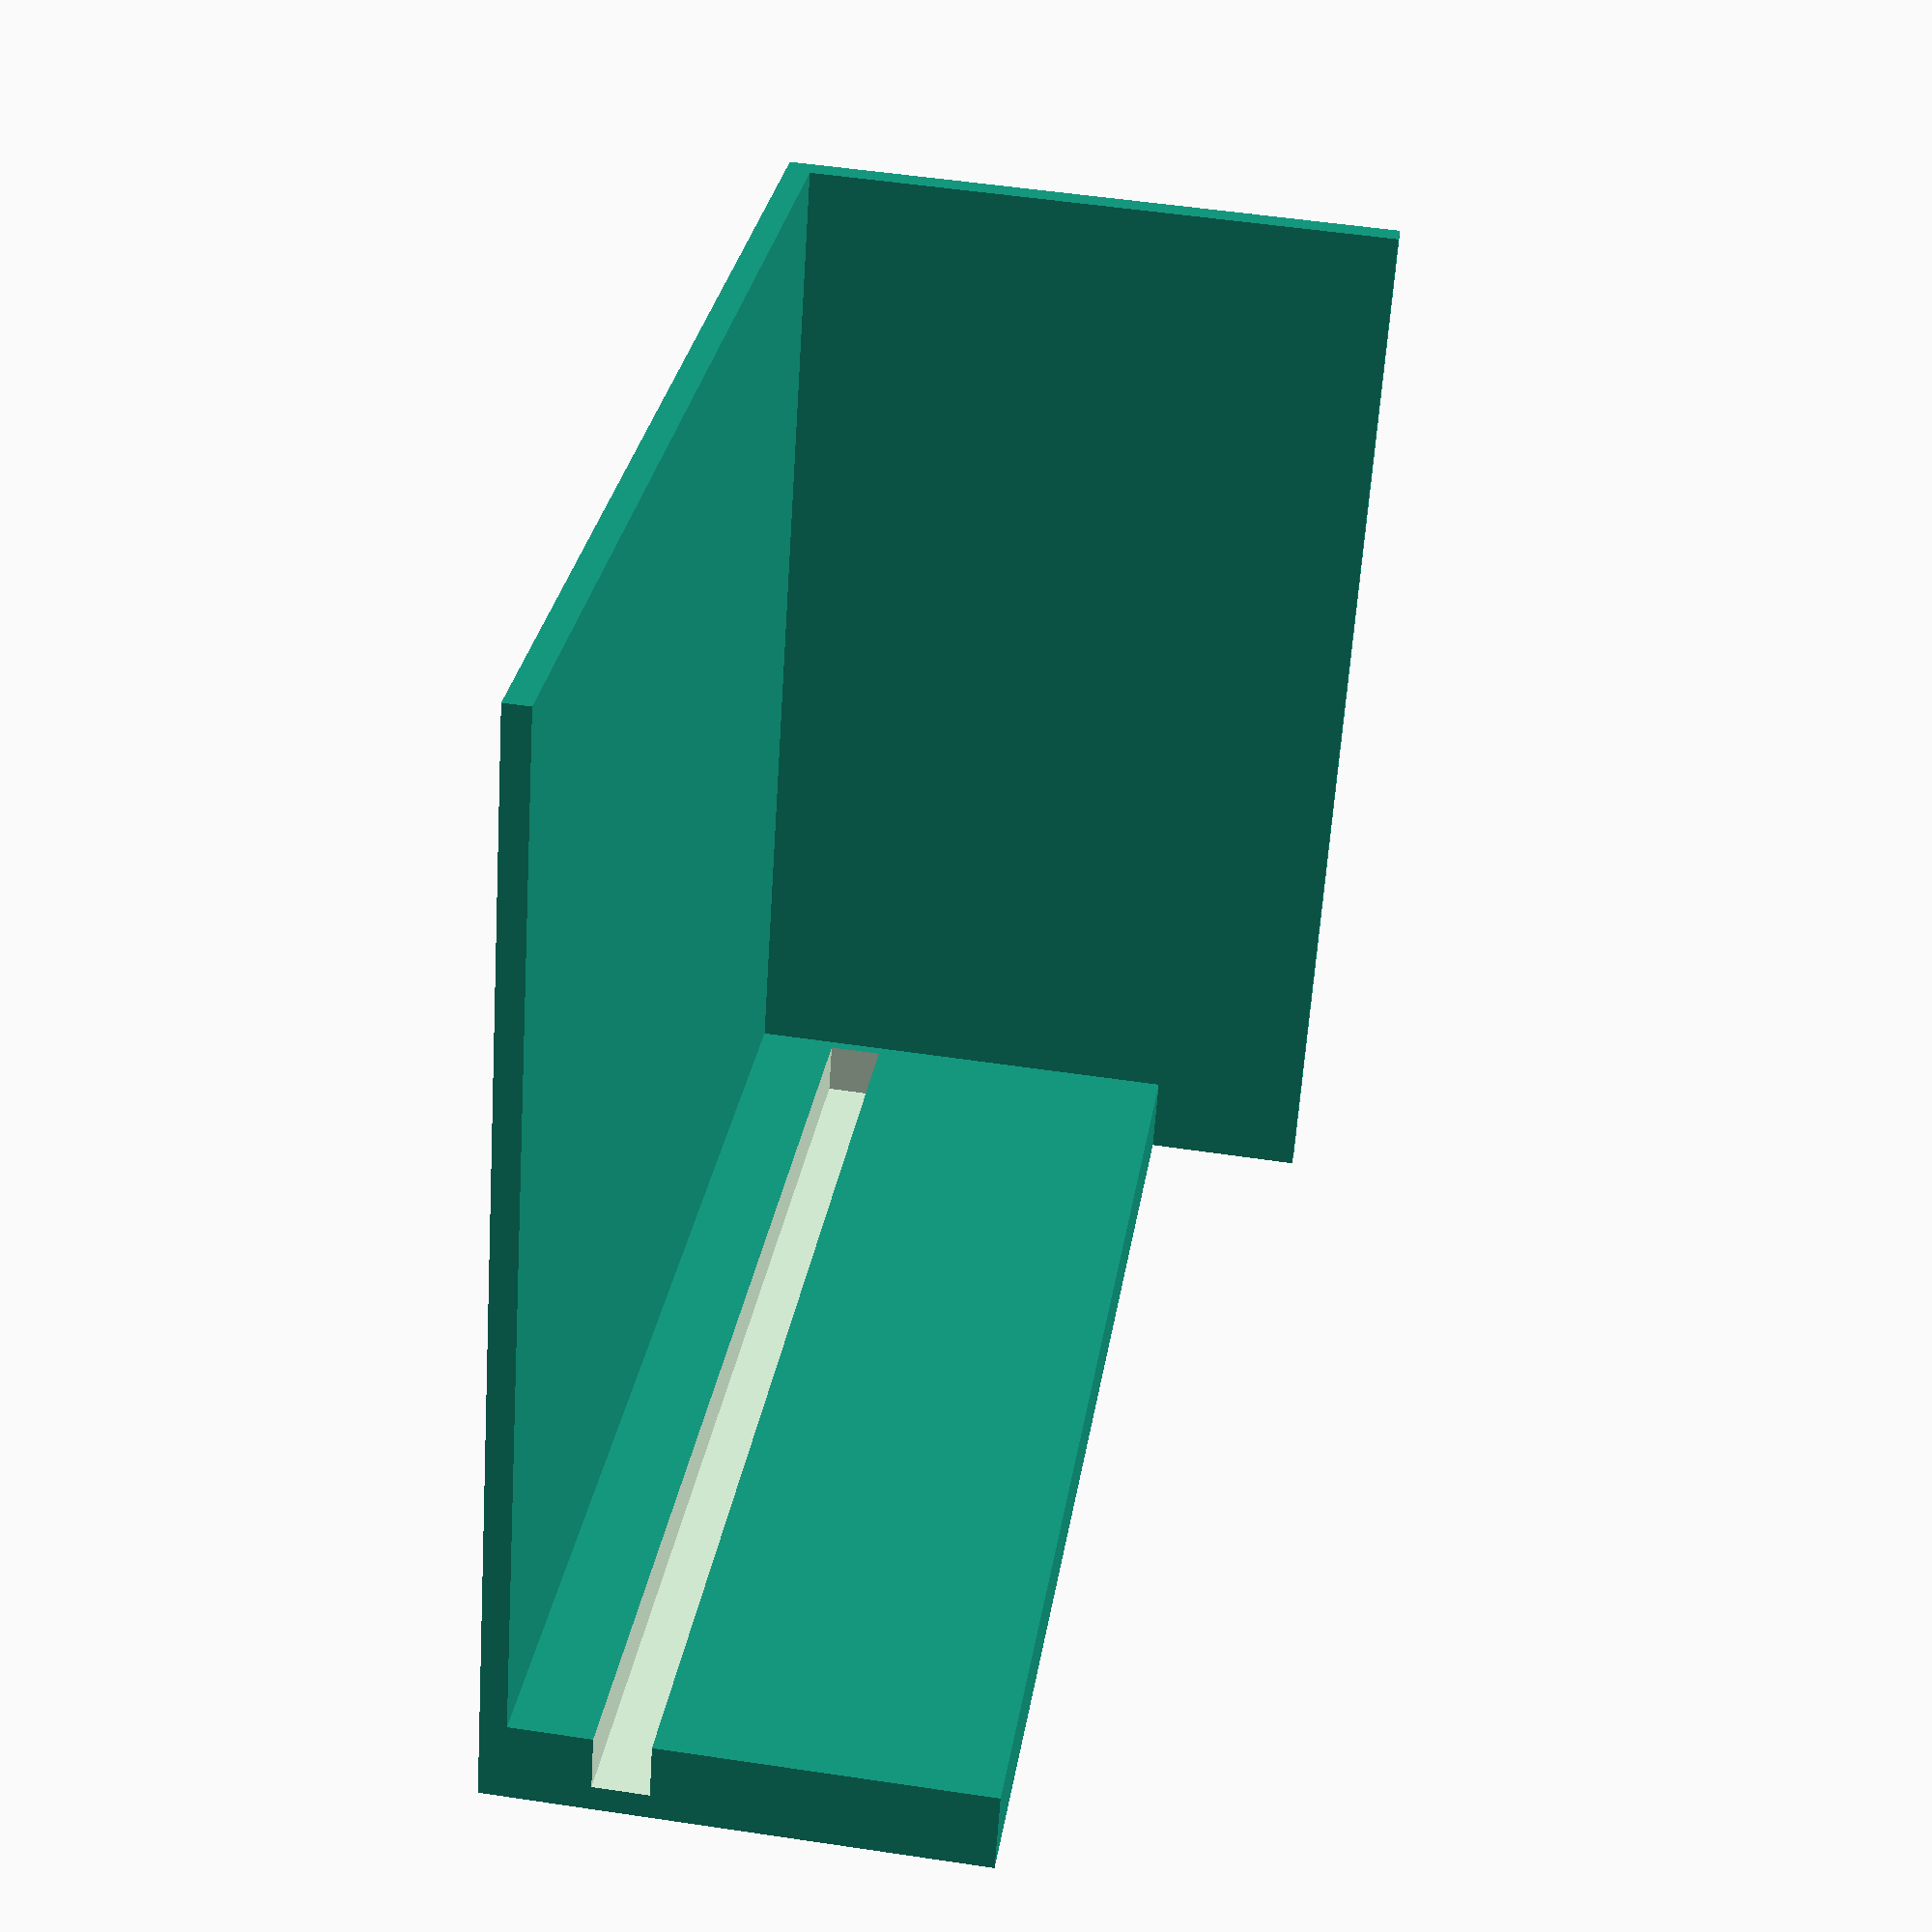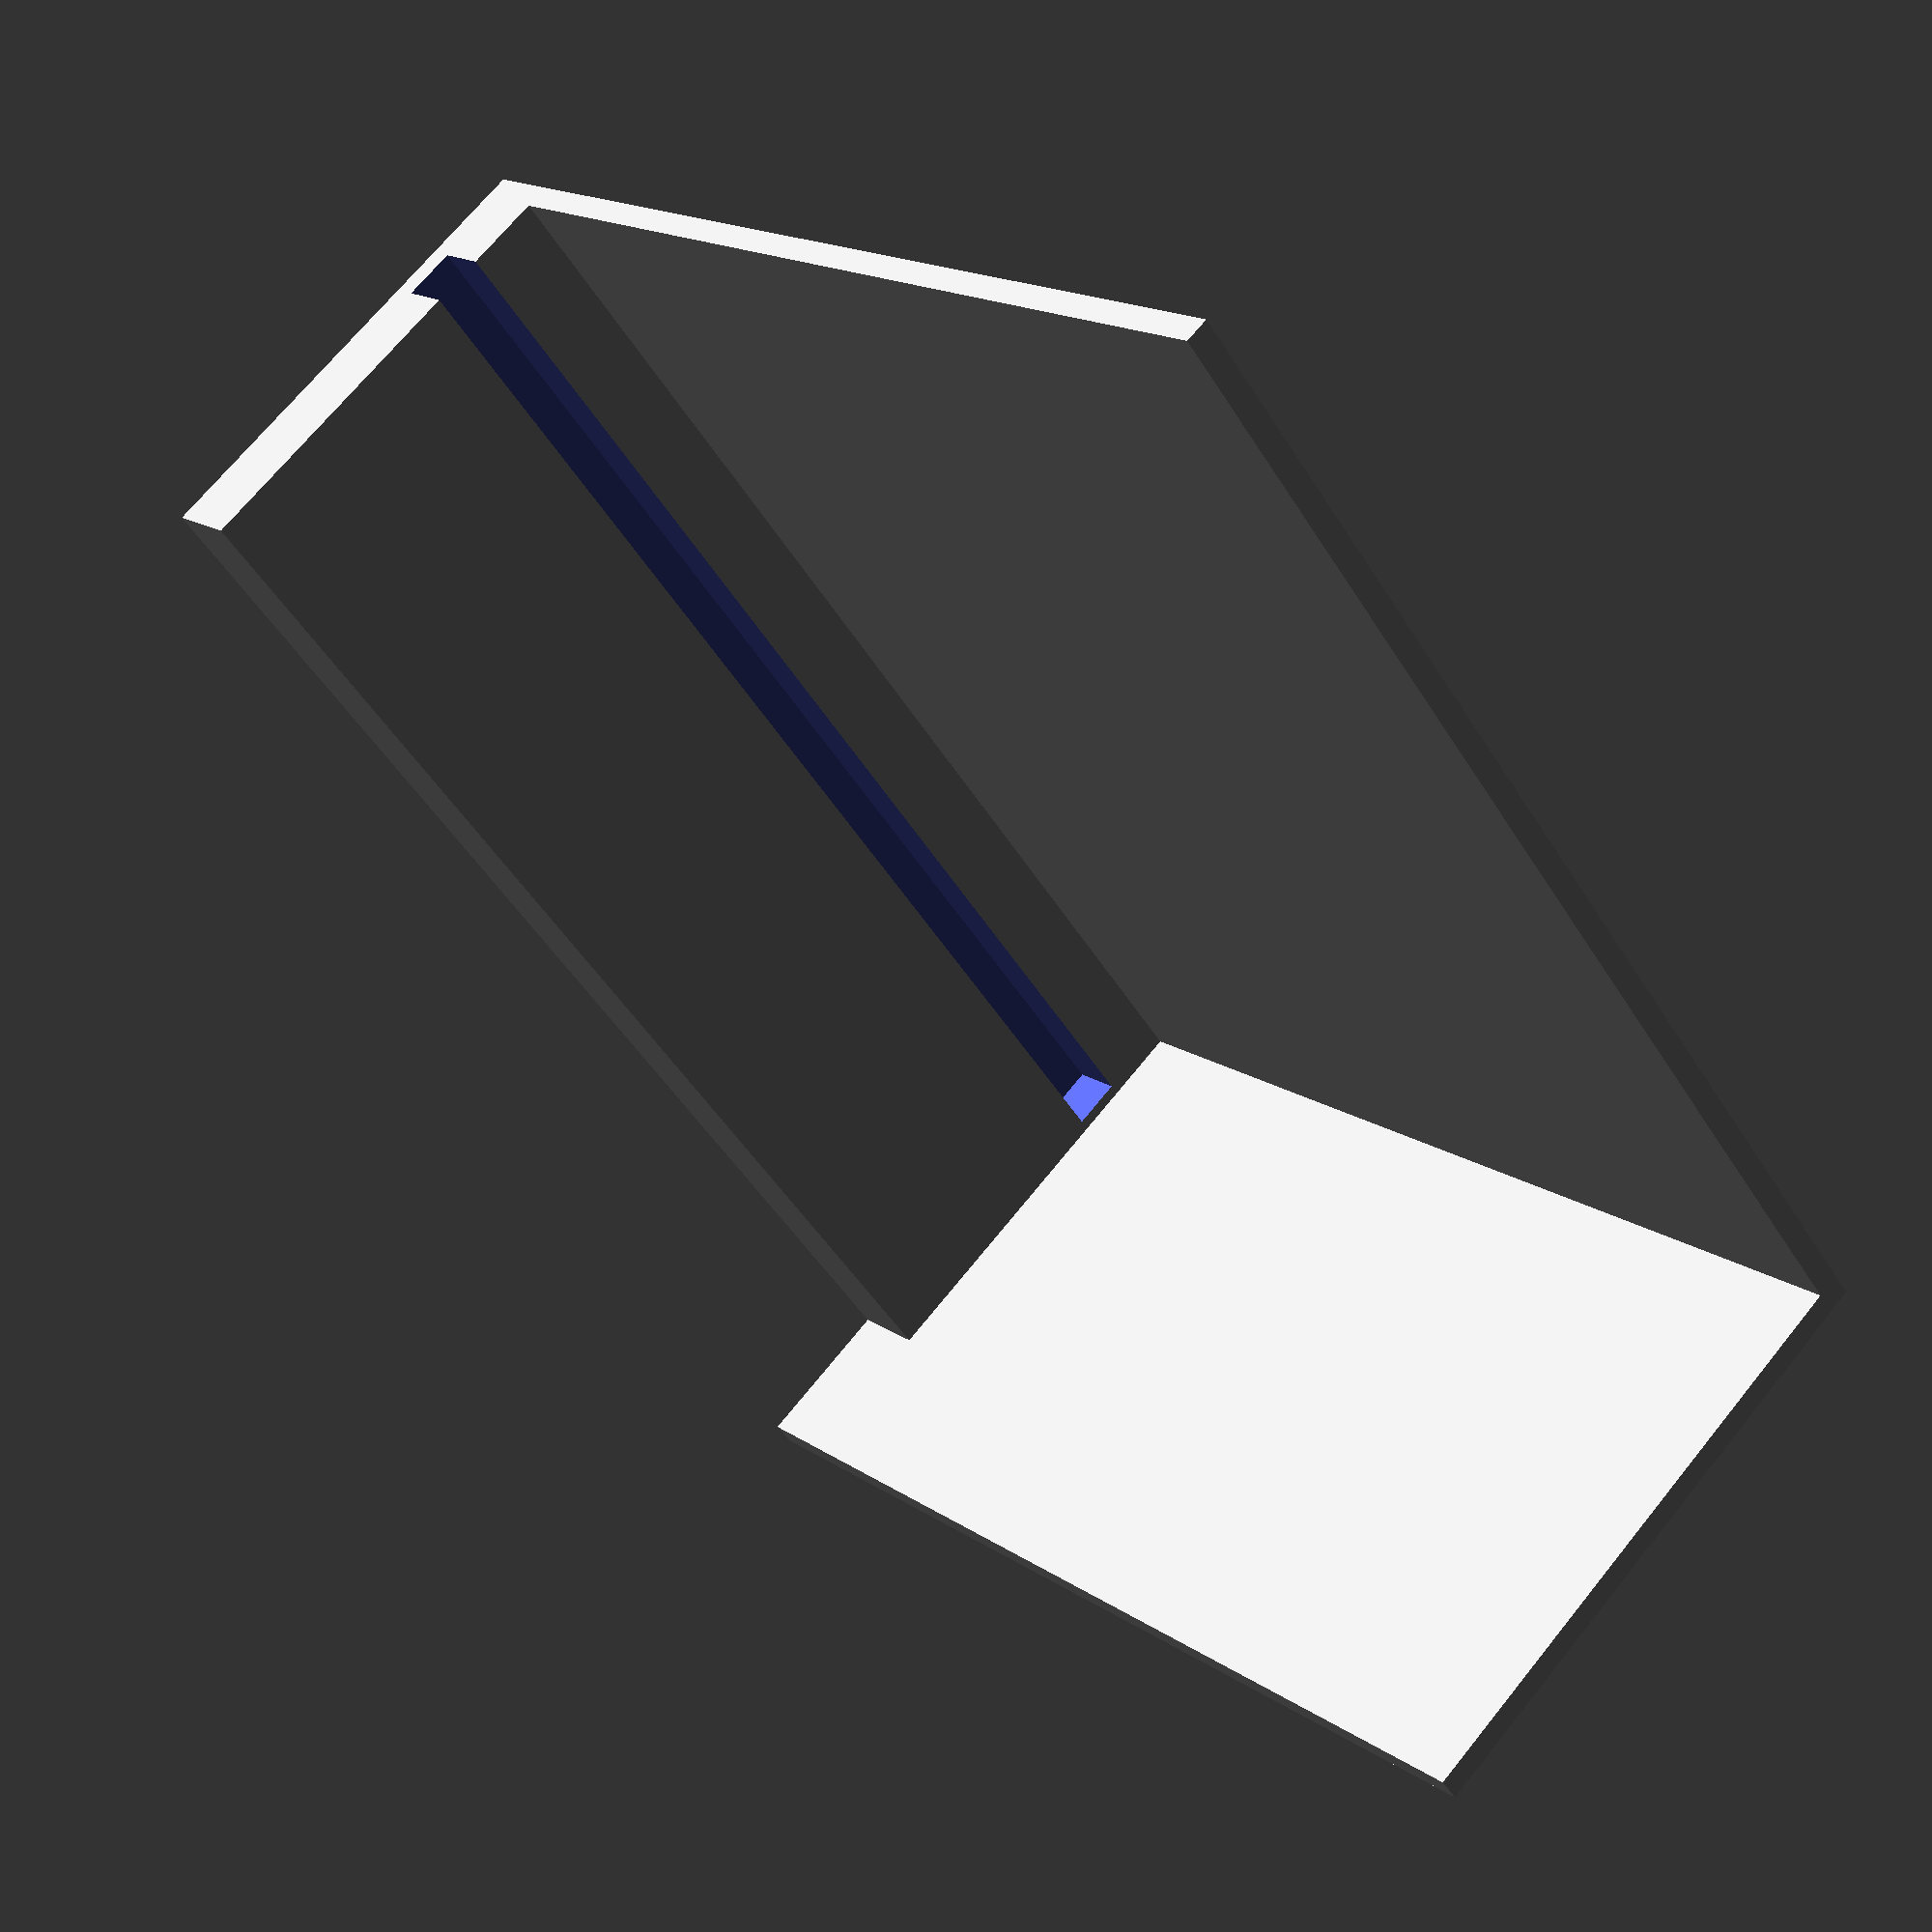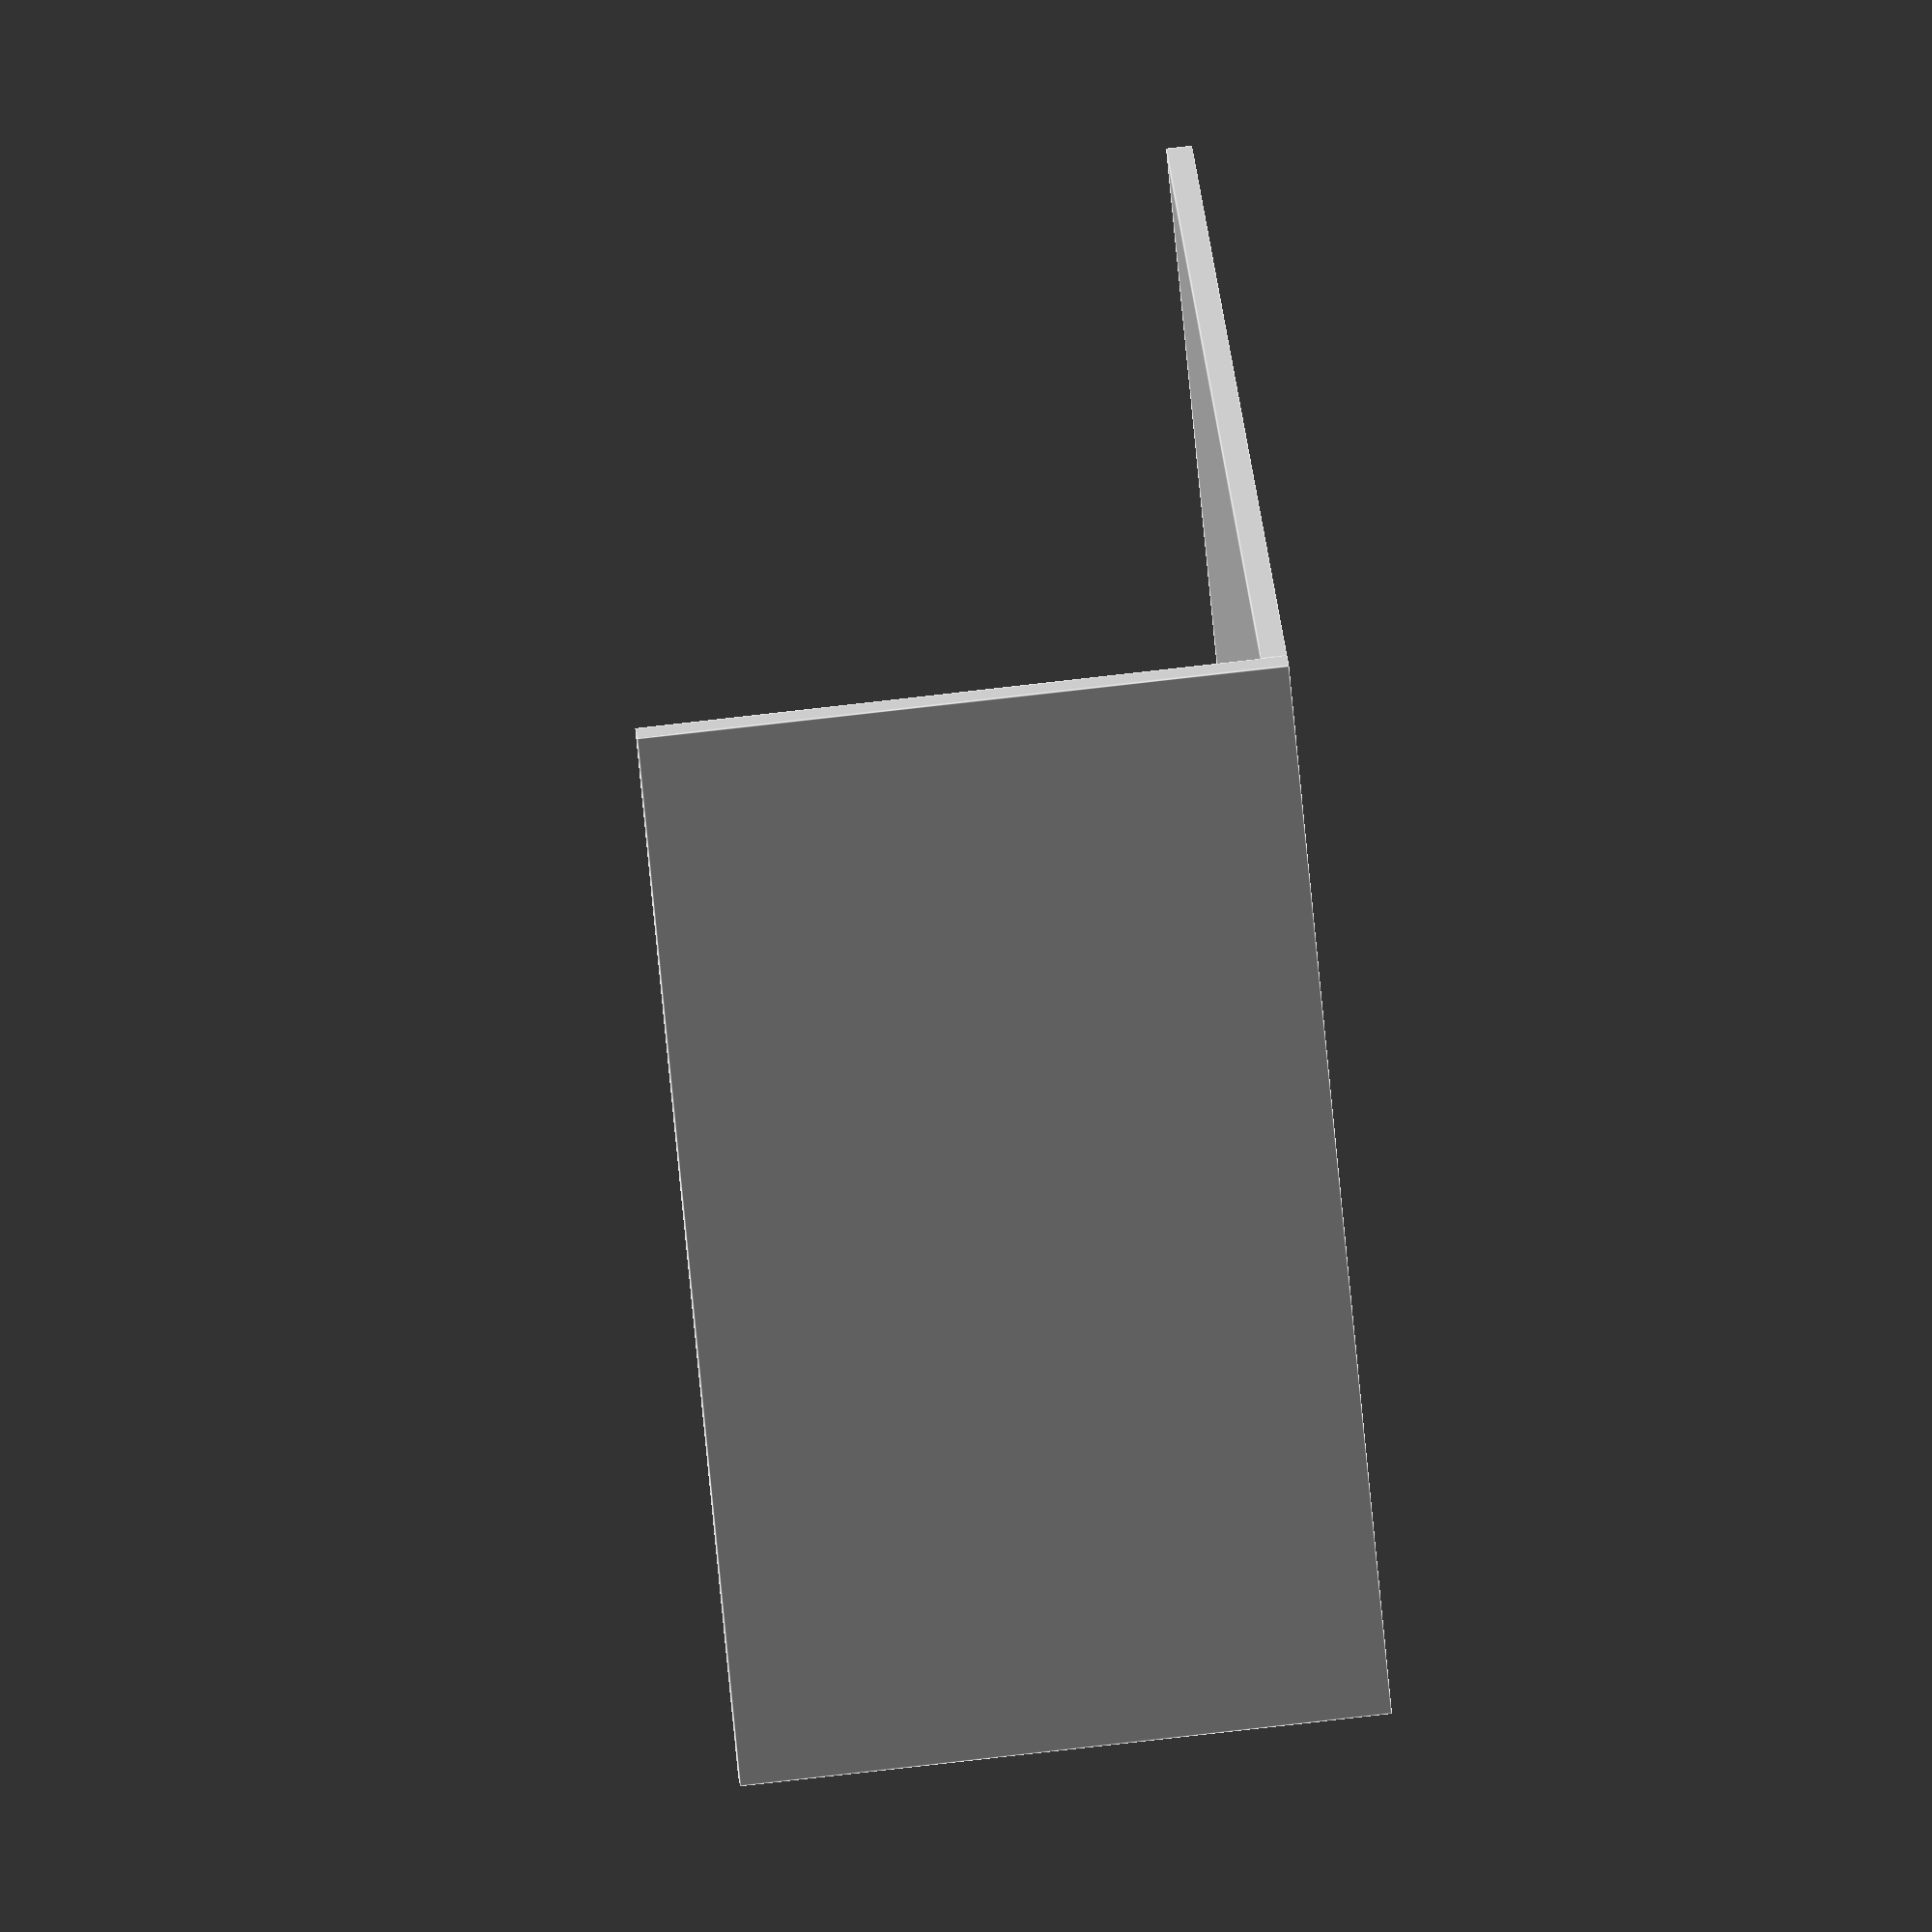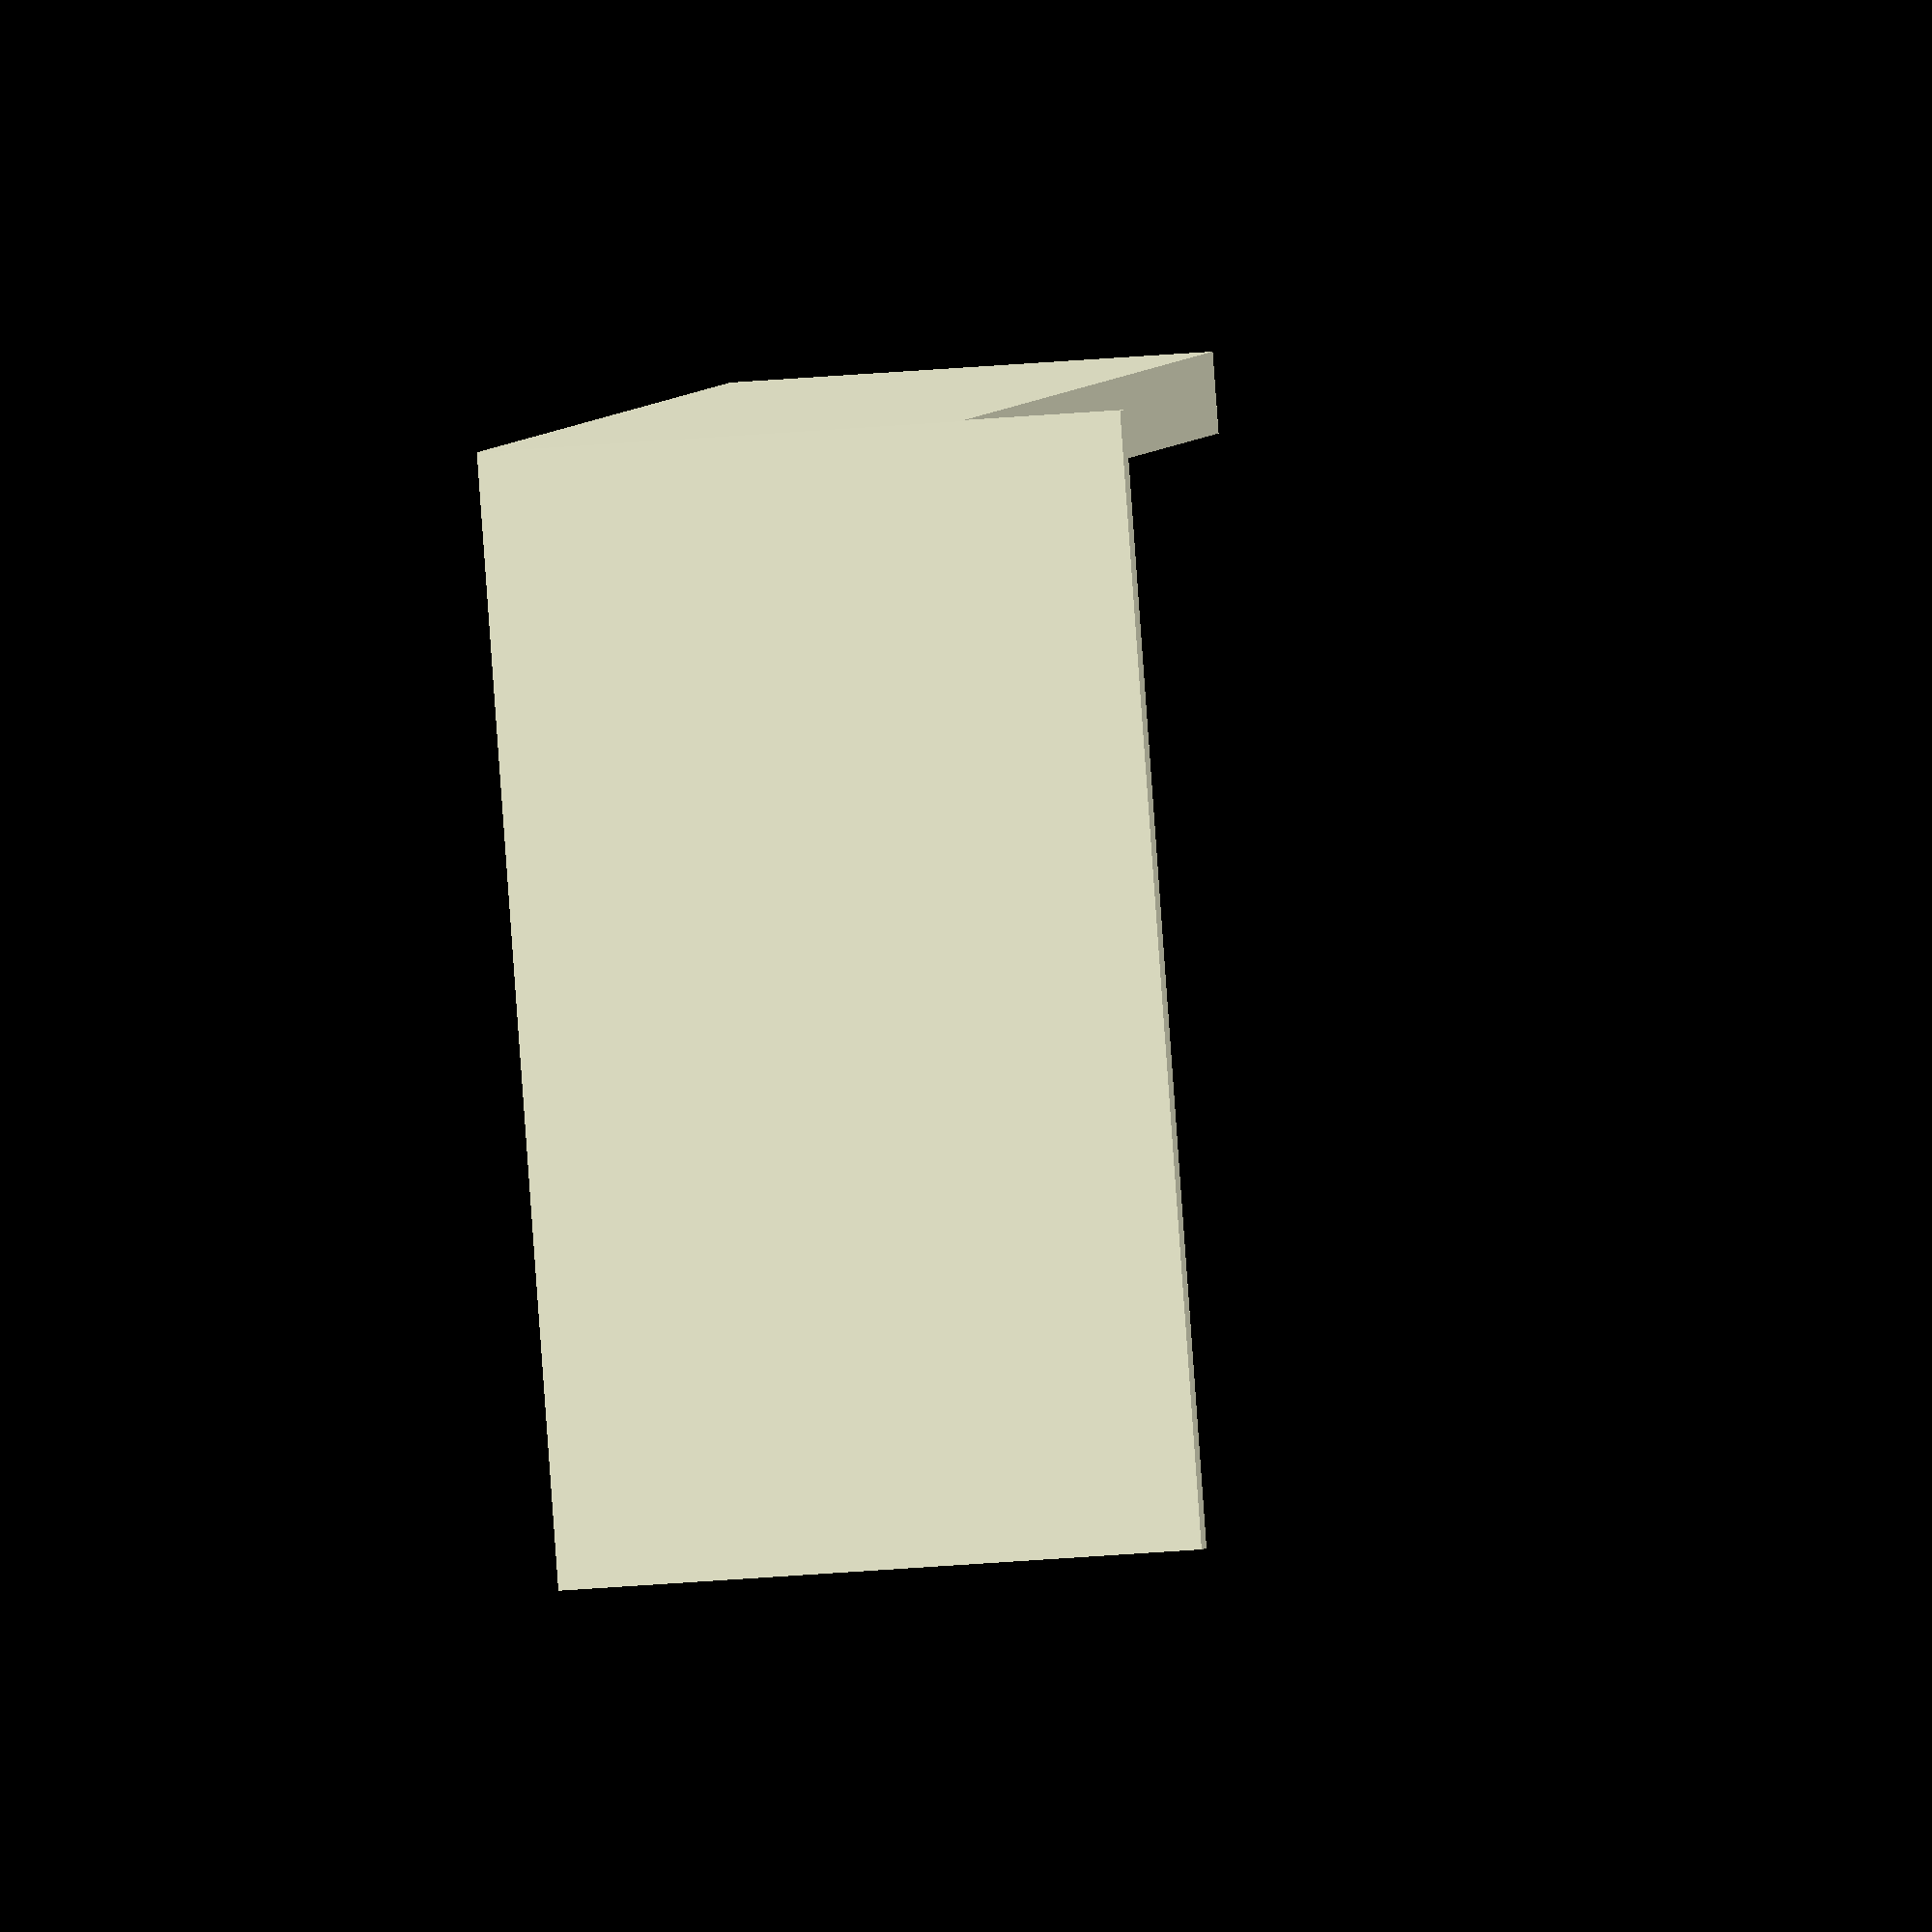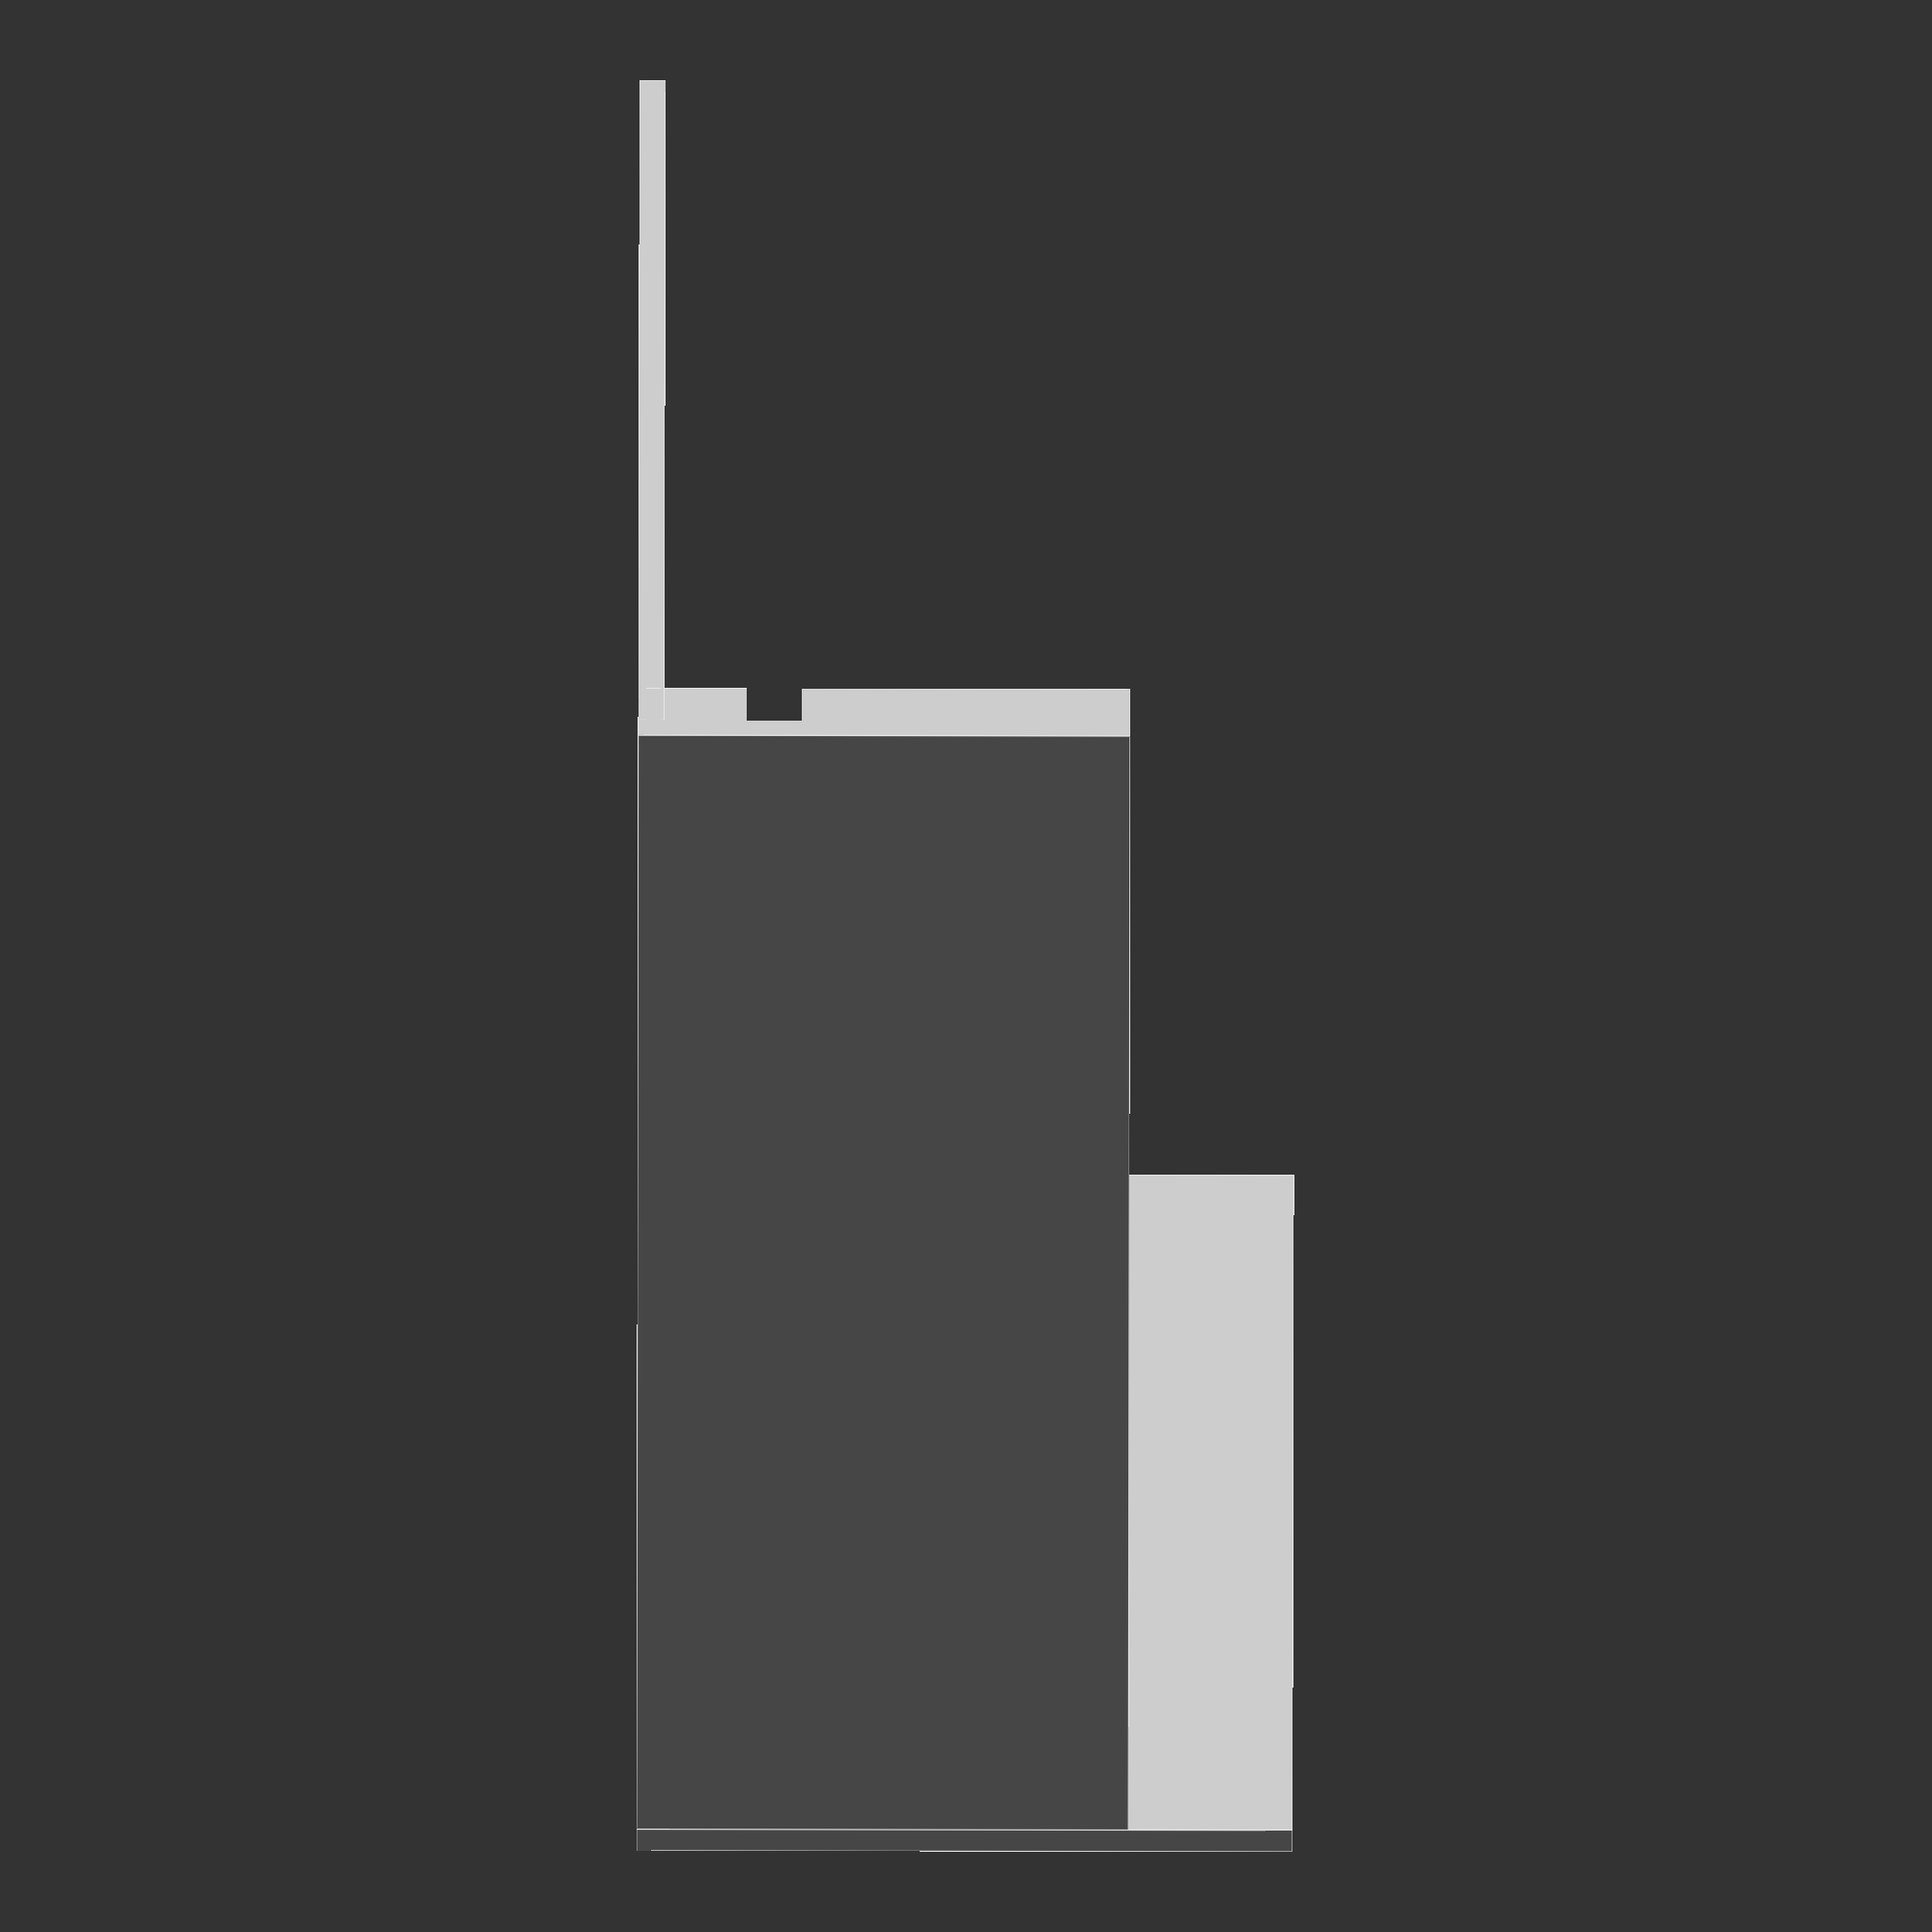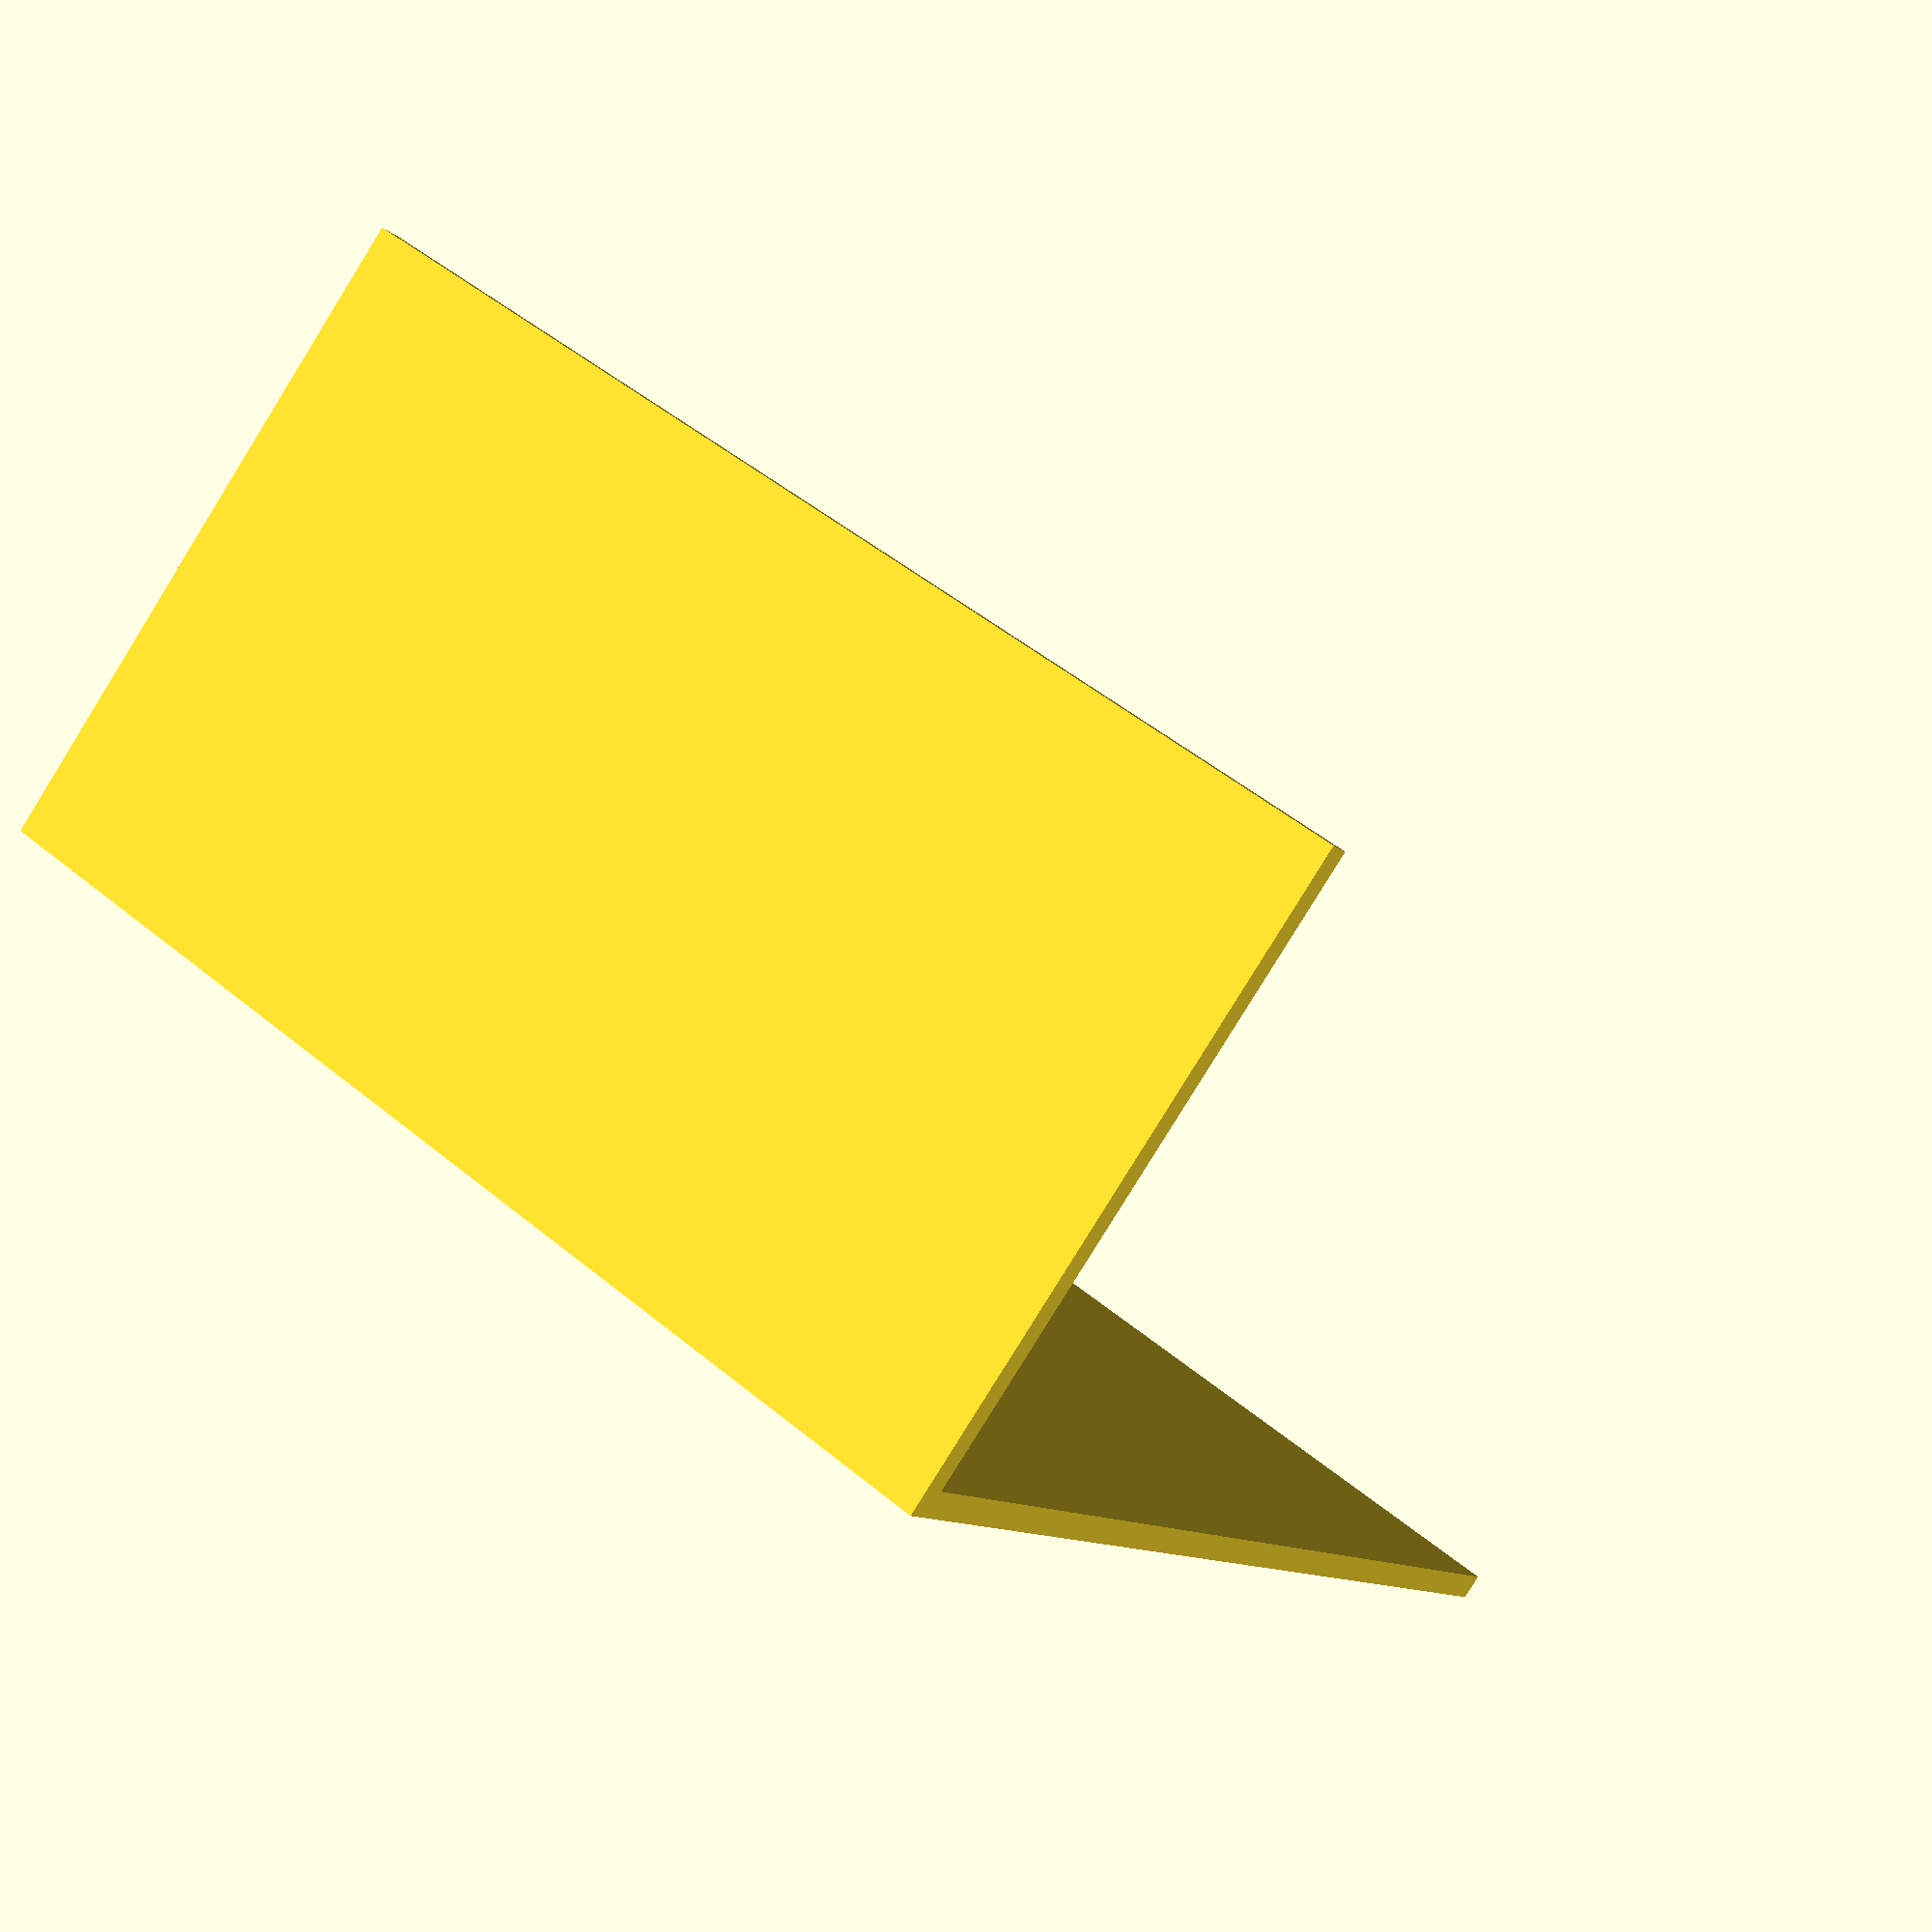
<openscad>
boardWidth=34;
boardLength=40.3;
overhangSize=1.7;
solderDepth=2.5;
wallSize=0.8;
boardDepth=1.7;
relayDepth=15;
capacitorDepth=10;

difference() {
    union() {
        translate([0, - wallSize / 2, 0]) {
            cube([boardWidth, boardLength + wallSize / 2, wallSize]);
        }
        translate([-wallSize, -wallSize / 2, 0]) {
            cube([wallSize + overhangSize, boardLength + wallSize / 2, wallSize + solderDepth + boardDepth + max(wallSize, capacitorDepth)]); 
        }
        translate([-wallSize, -wallSize - wallSize / 2, 0]) {
            cube([wallSize + boardWidth, wallSize + 0.01, wallSize + solderDepth + boardDepth + relayDepth]);
        }
    }
    translate([0, -0.01, wallSize + solderDepth]) {
        cube([boardWidth, boardLength + 0.02, boardDepth]);
    }
}

</openscad>
<views>
elev=306.7 azim=294.5 roll=279.1 proj=p view=wireframe
elev=290.1 azim=319.8 roll=38.9 proj=p view=solid
elev=105.6 azim=38.3 roll=96.6 proj=o view=edges
elev=198.4 azim=249.0 roll=258.5 proj=o view=wireframe
elev=277.3 azim=47.7 roll=270.1 proj=o view=edges
elev=263.4 azim=210.3 roll=211.8 proj=p view=wireframe
</views>
